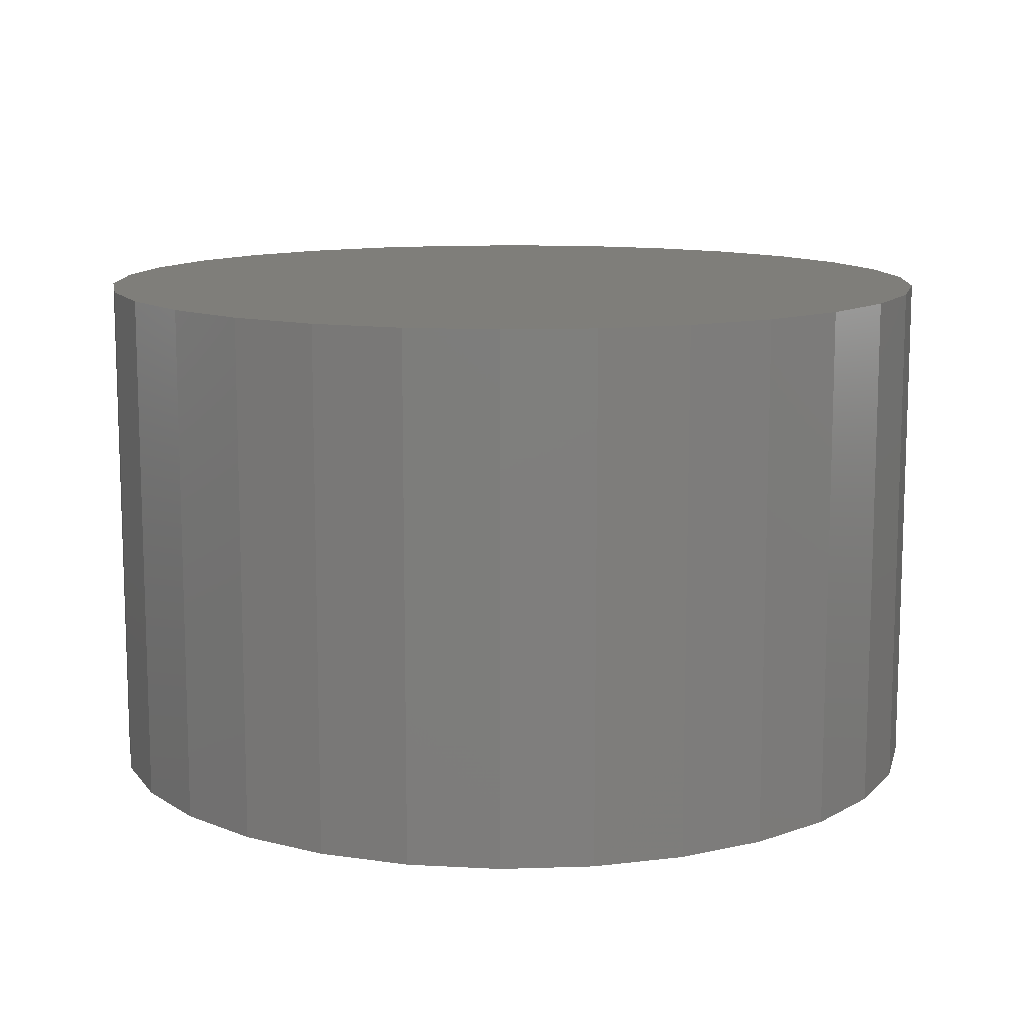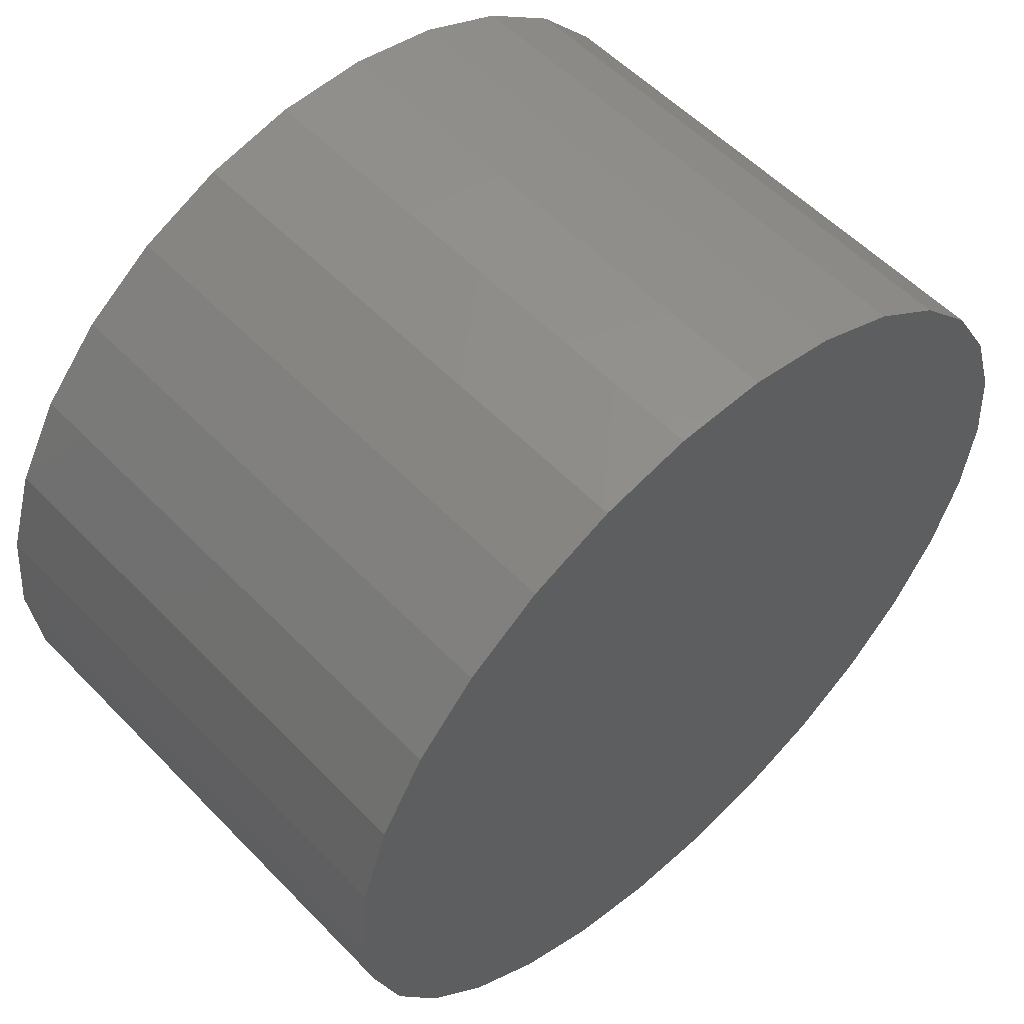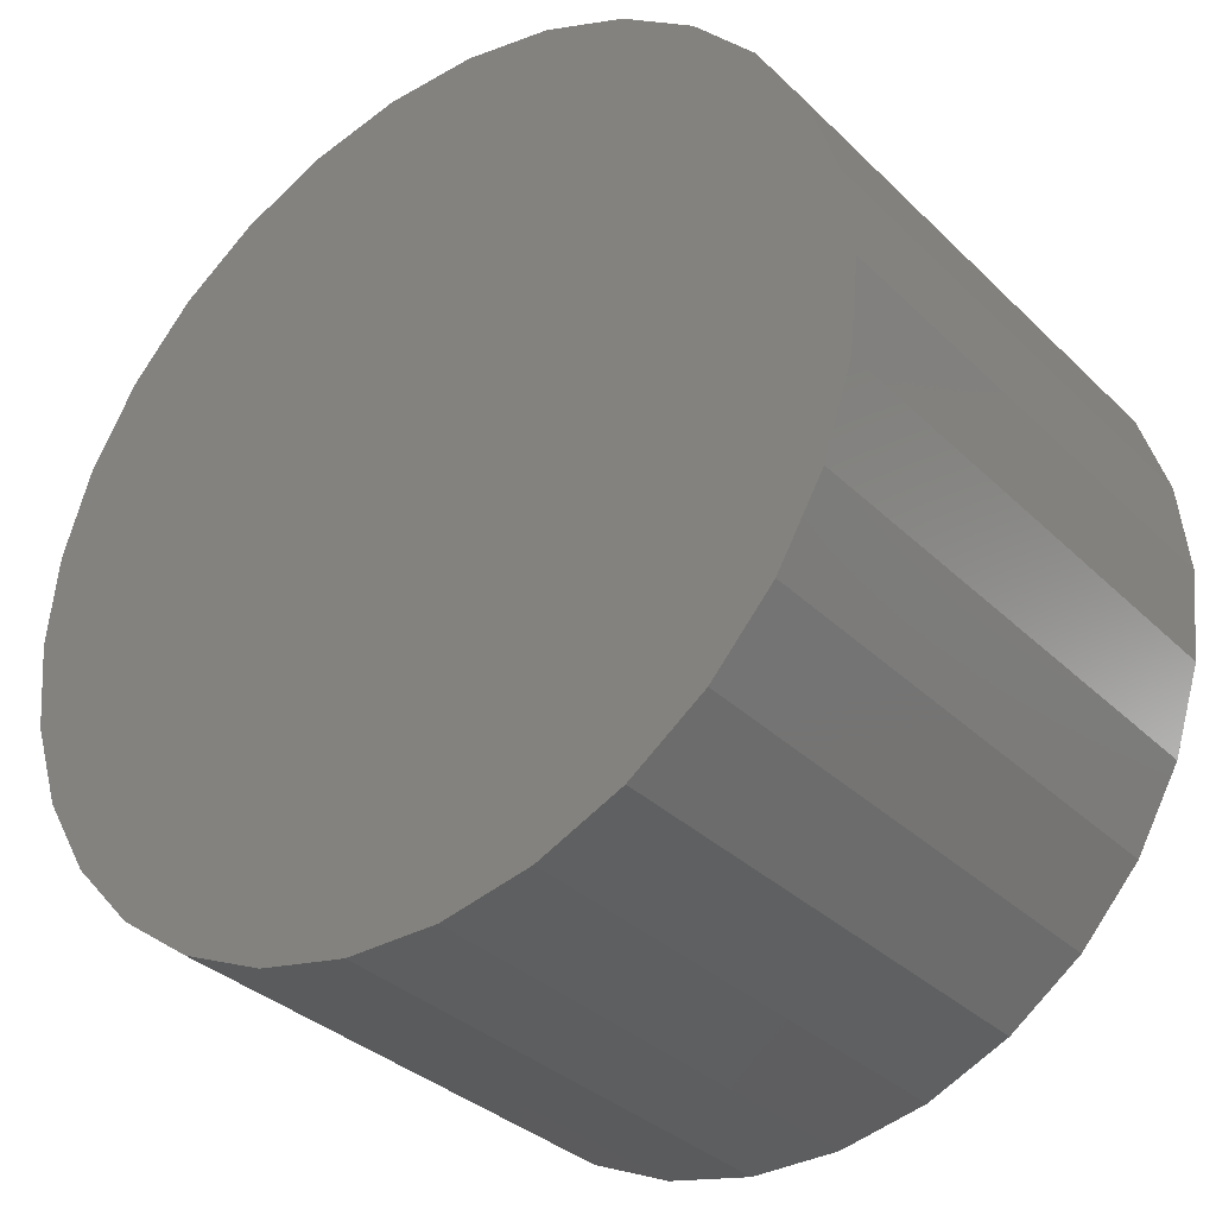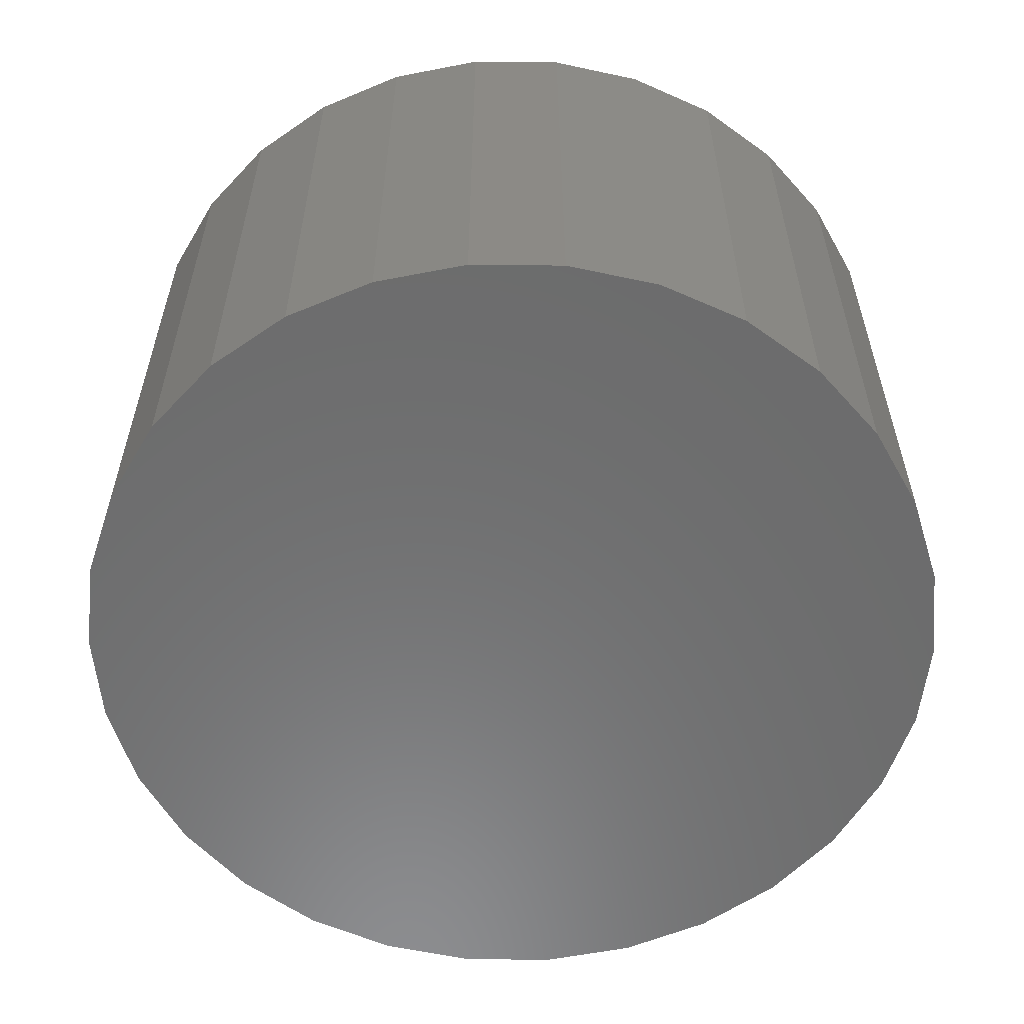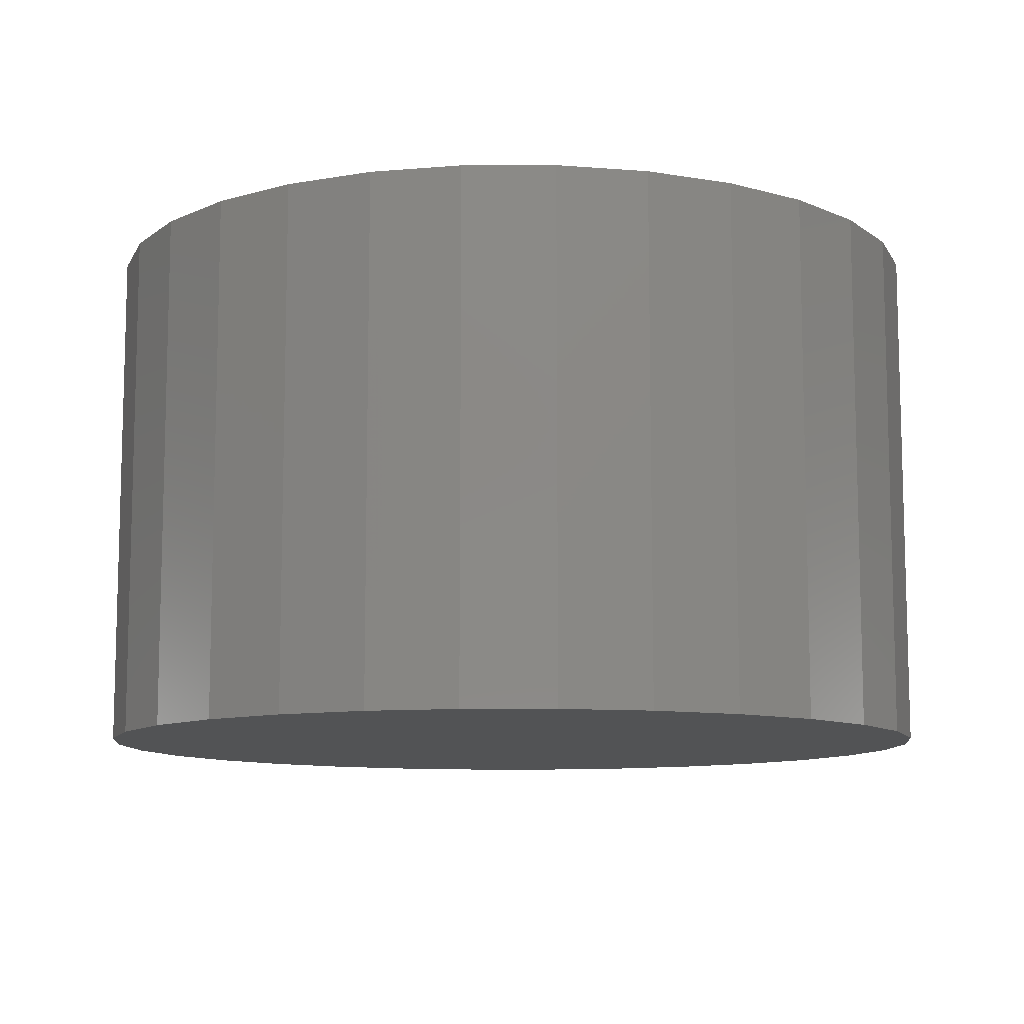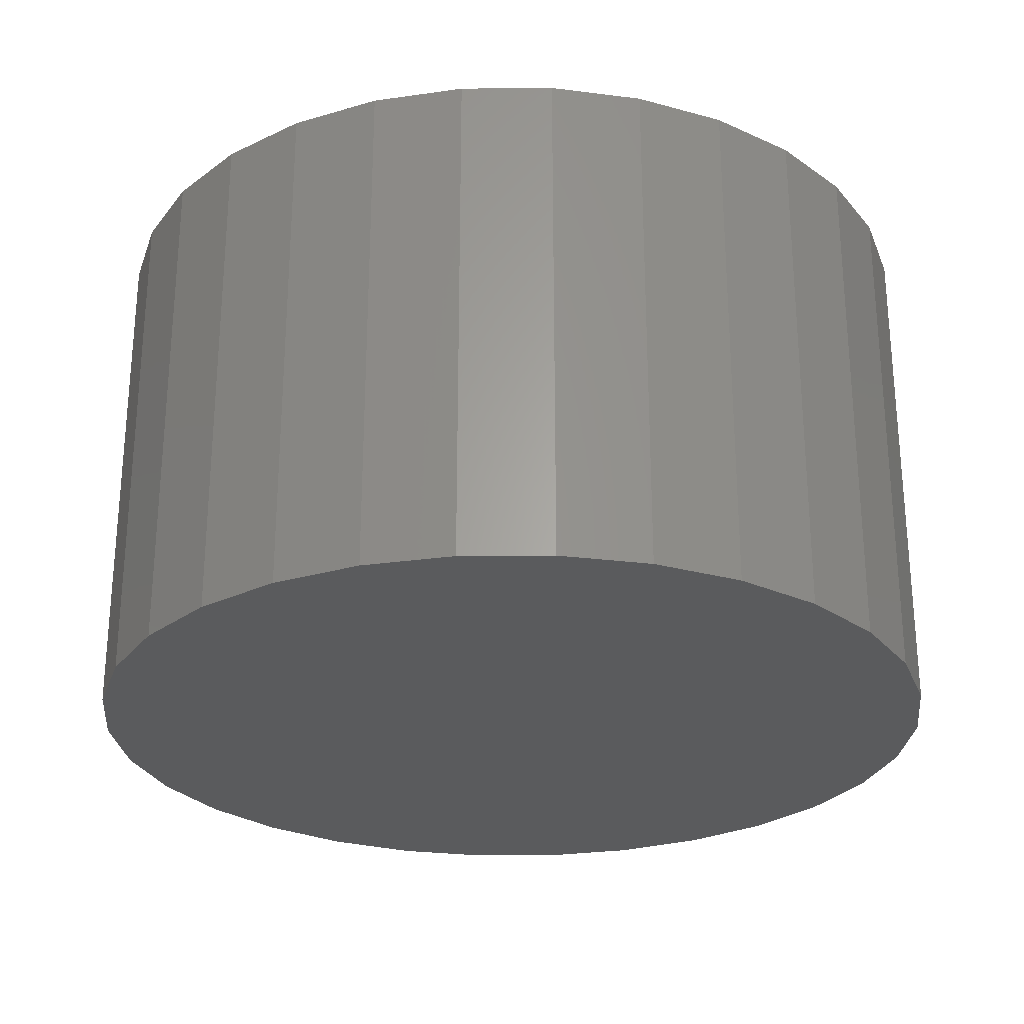
<metadata>
{"format":"stl","ext":"stl","renderer":"f3d","projection":"perspective","resolution":1024,"background":"white","views":[{"elev":11.7,"azim":103.5,"up":"+Z"},{"elev":55.8,"azim":136.9,"up":"+Y"},{"elev":-33.7,"azim":37.7,"up":"+Y"},{"elev":-58.1,"azim":-96.6,"up":"+Z"},{"elev":-10.1,"azim":108.4,"up":"+Z"},{"elev":-26.6,"azim":-131.3,"up":"+Z"}]}
</metadata>
<code>
# stl→obj: 60 verts, 116 faces
v 20 0 24
v 19.56 4.158 0
v 19.56 4.158 24
v 20 0 0
v 18.27 8.135 0
v 18.27 8.135 24
v 16.18 11.76 0
v 16.18 11.76 24
v 13.38 14.86 0
v 13.38 14.86 24
v 10 17.32 24
v 10 17.32 0
v 6.18 19.02 24
v 6.18 19.02 0
v 2.091 19.89 24
v 2.091 19.89 0
v -2.091 19.89 24
v -2.091 19.89 0
v -6.18 19.02 24
v -6.18 19.02 0
v -10 17.32 24
v -10 17.32 0
v -13.38 14.86 24
v -13.38 14.86 0
v -16.18 11.76 0
v -16.18 11.76 24
v -18.27 8.135 0
v -18.27 8.135 24
v -19.56 4.158 0
v -19.56 4.158 24
v -20 1.133e-14 0
v -20 1.133e-14 24
v -19.56 -4.158 0
v -19.56 -4.158 24
v -18.27 -8.135 0
v -18.27 -8.135 24
v -16.18 -11.76 0
v -16.18 -11.76 24
v -13.38 -14.86 0
v -13.38 -14.86 24
v -10 -17.32 24
v -10 -17.32 0
v -6.18 -19.02 24
v -6.18 -19.02 0
v -2.091 -19.89 24
v -2.091 -19.89 0
v 2.091 -19.89 24
v 2.091 -19.89 0
v 6.18 -19.02 24
v 6.18 -19.02 0
v 10 -17.32 24
v 10 -17.32 0
v 13.38 -14.86 24
v 13.38 -14.86 0
v 16.18 -11.76 0
v 16.18 -11.76 24
v 18.27 -8.135 0
v 18.27 -8.135 24
v 19.56 -4.158 0
v 19.56 -4.158 24
f 1 2 3
f 2 1 4
f 3 5 6
f 5 3 2
f 6 7 8
f 7 6 5
f 8 9 10
f 9 8 7
f 9 11 10
f 11 9 12
f 12 13 11
f 13 12 14
f 14 15 13
f 15 14 16
f 16 17 15
f 17 16 18
f 18 19 17
f 19 18 20
f 20 21 19
f 21 20 22
f 22 23 21
f 23 22 24
f 25 23 24
f 23 25 26
f 27 26 25
f 26 27 28
f 29 28 27
f 28 29 30
f 31 30 29
f 30 31 32
f 33 32 31
f 32 33 34
f 35 34 33
f 34 35 36
f 37 36 35
f 36 37 38
f 39 38 37
f 38 39 40
f 39 41 40
f 41 39 42
f 42 43 41
f 43 42 44
f 44 45 43
f 45 44 46
f 46 47 45
f 47 46 48
f 48 49 47
f 49 48 50
f 50 51 49
f 51 50 52
f 52 53 51
f 53 52 54
f 53 55 56
f 55 53 54
f 56 57 58
f 57 56 55
f 58 59 60
f 59 58 57
f 60 4 1
f 4 60 59
f 59 2 4
f 57 2 59
f 57 5 2
f 55 5 57
f 55 7 5
f 54 7 55
f 54 9 7
f 52 9 54
f 52 12 9
f 50 12 52
f 50 14 12
f 48 14 50
f 48 16 14
f 46 16 48
f 46 18 16
f 44 18 46
f 44 20 18
f 42 20 44
f 42 22 20
f 39 22 42
f 39 24 22
f 37 24 39
f 37 25 24
f 35 25 37
f 35 27 25
f 33 27 35
f 33 29 27
f 29 33 31
f 3 60 1
f 6 60 3
f 6 58 60
f 8 58 6
f 8 56 58
f 10 56 8
f 10 53 56
f 11 53 10
f 11 51 53
f 13 51 11
f 13 49 51
f 15 49 13
f 15 47 49
f 17 47 15
f 17 45 47
f 19 45 17
f 19 43 45
f 21 43 19
f 21 41 43
f 23 41 21
f 23 40 41
f 26 40 23
f 26 38 40
f 28 38 26
f 28 36 38
f 30 36 28
f 30 34 36
f 34 30 32

</code>
